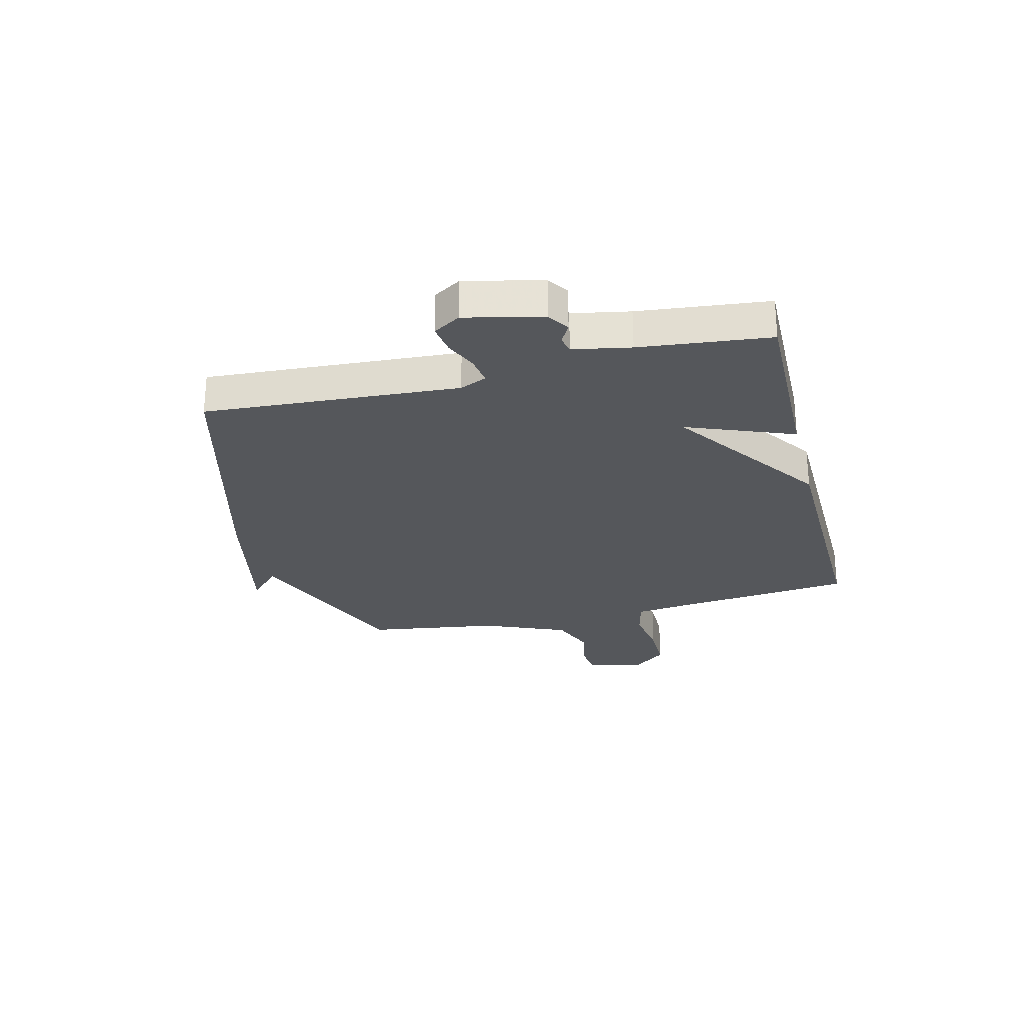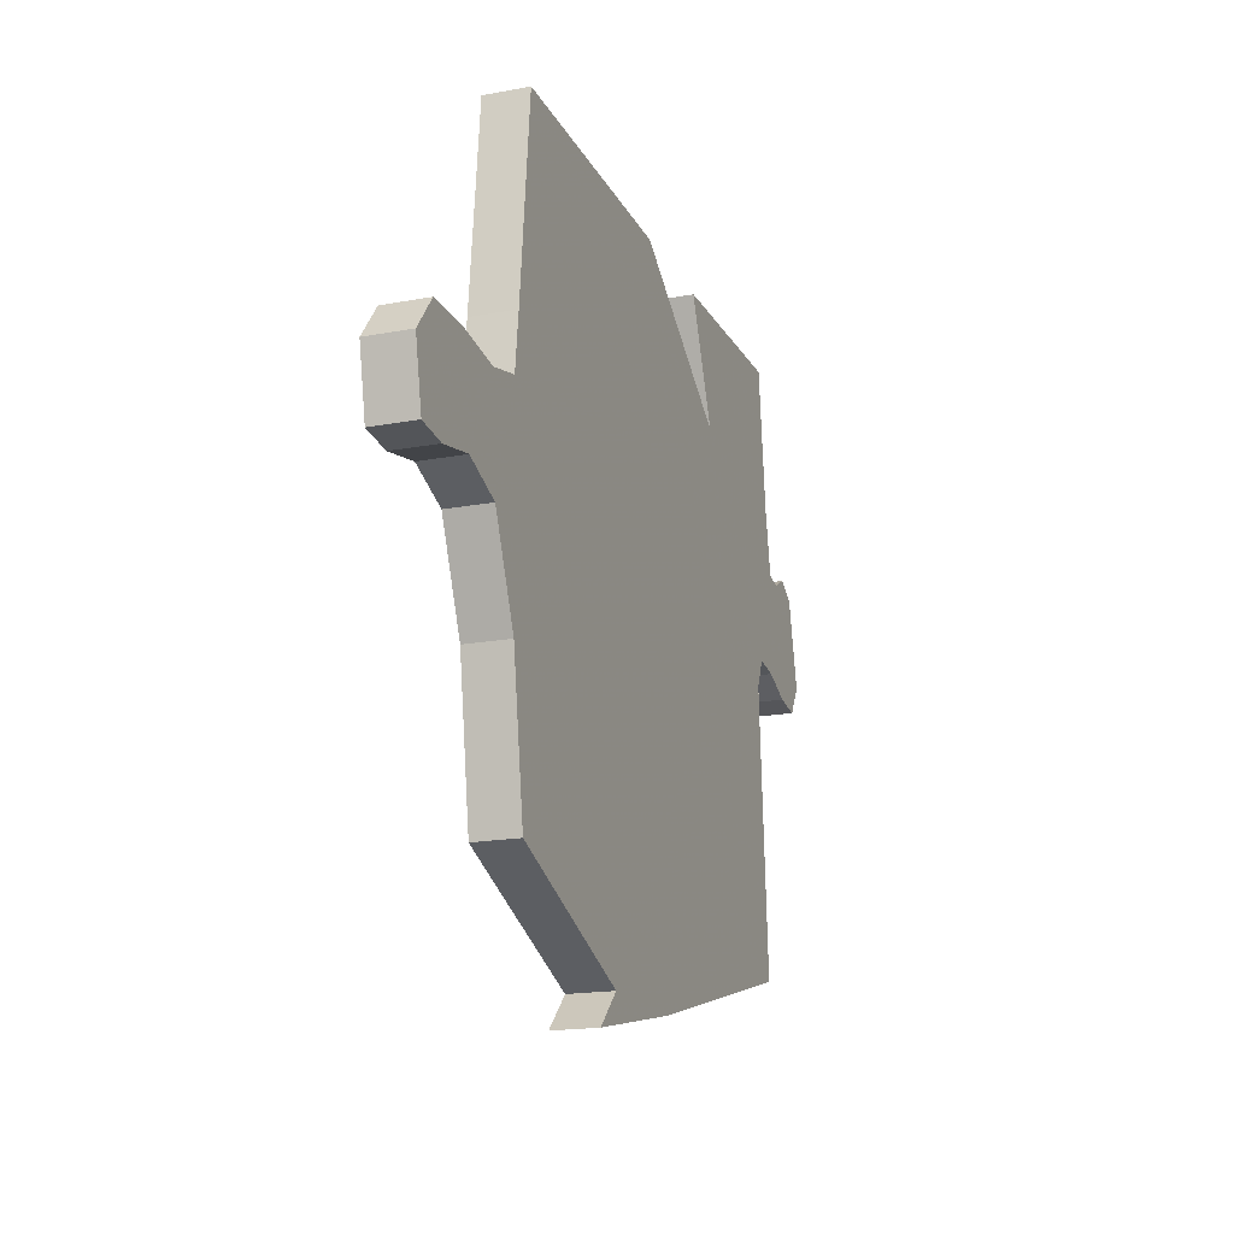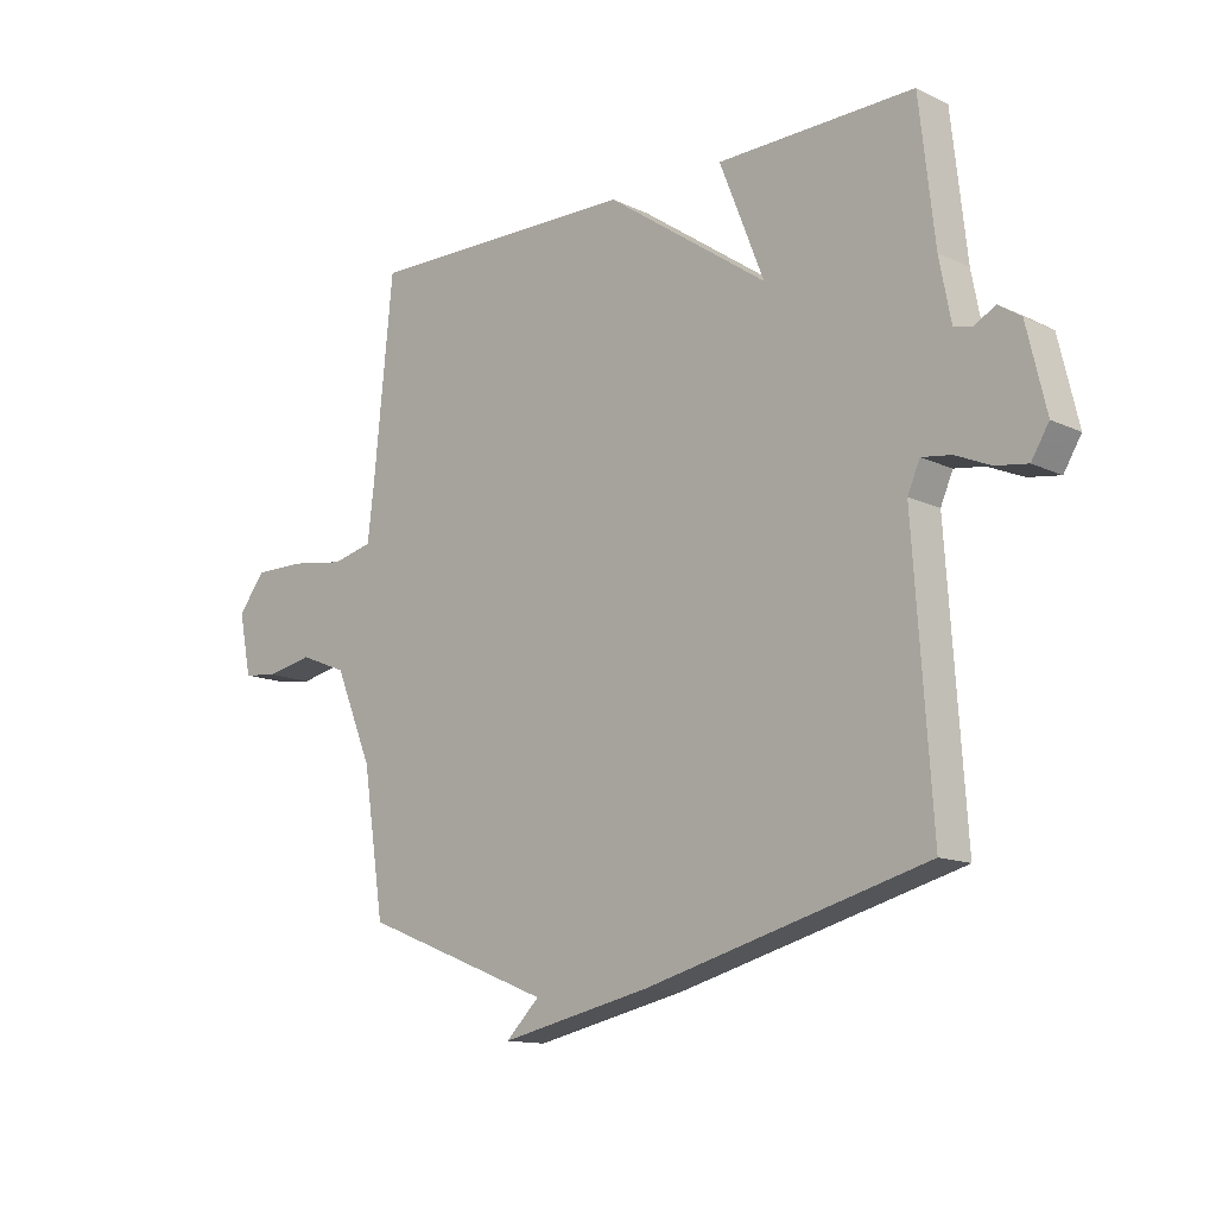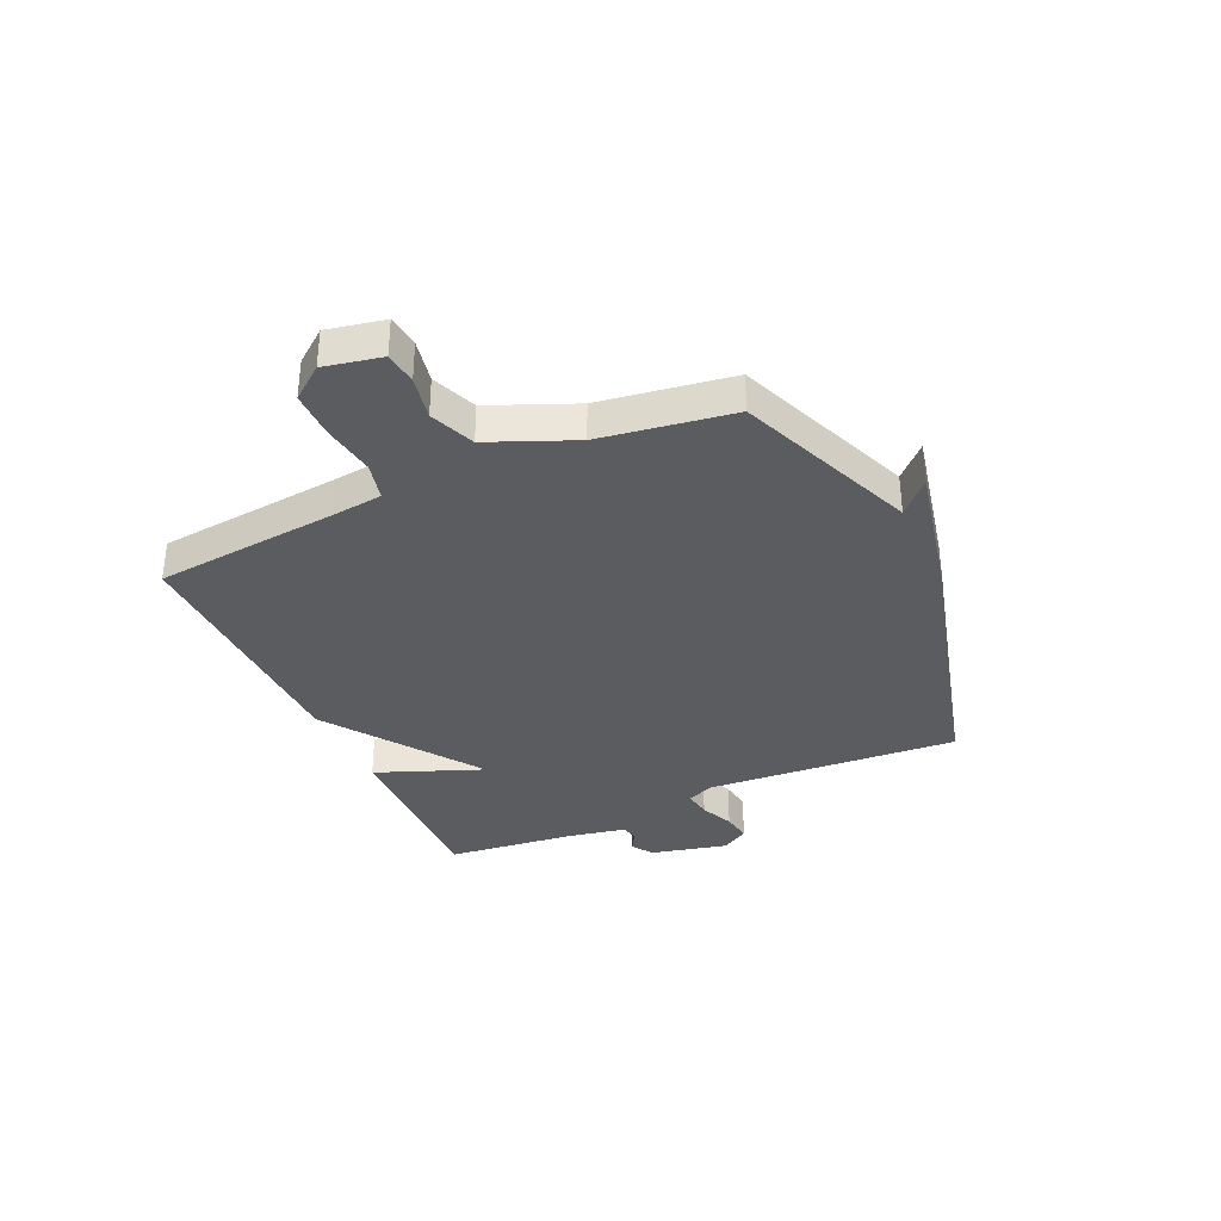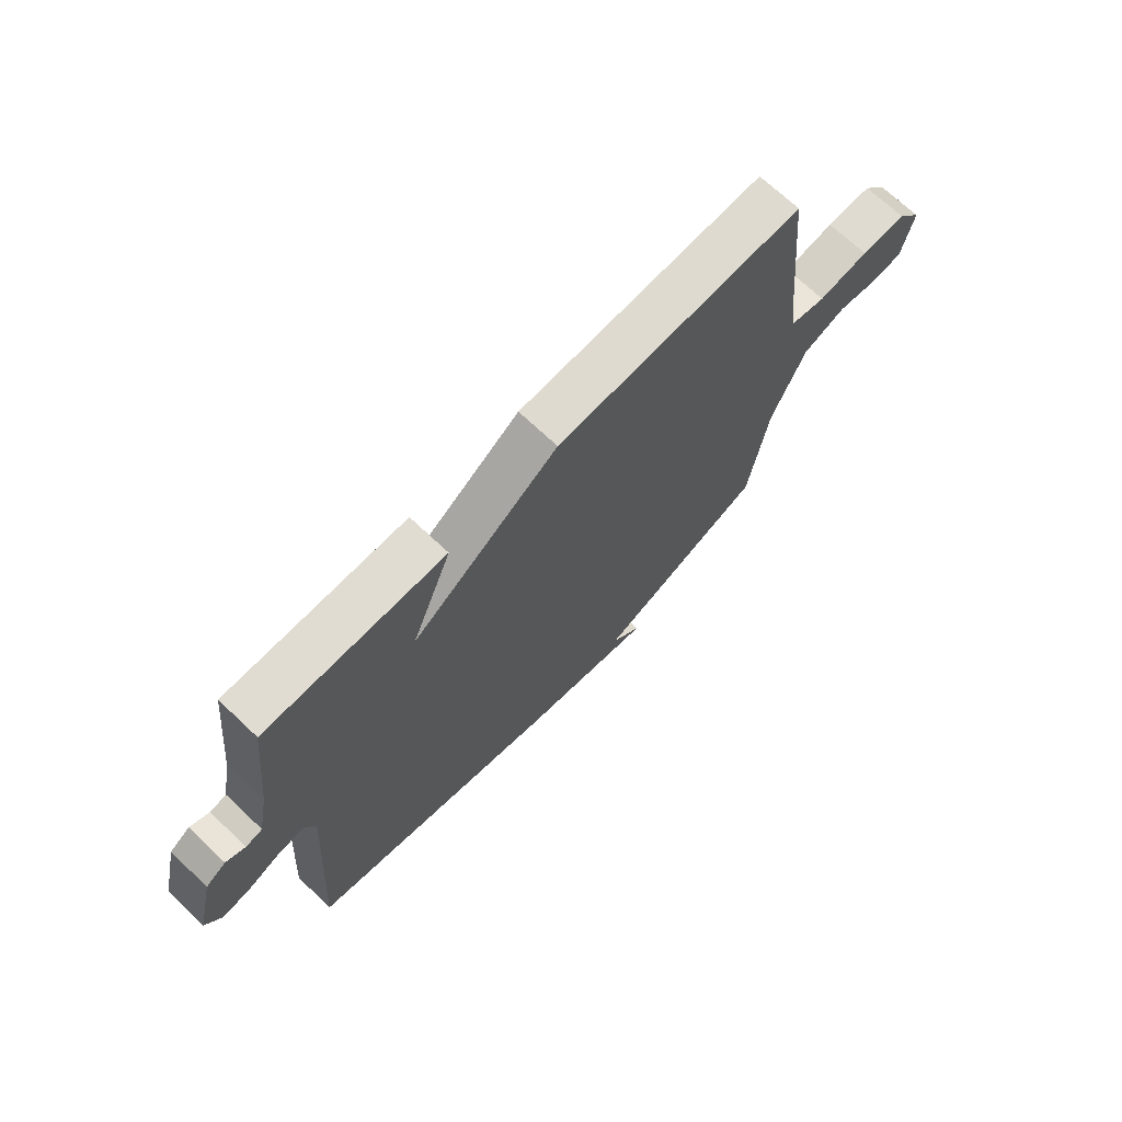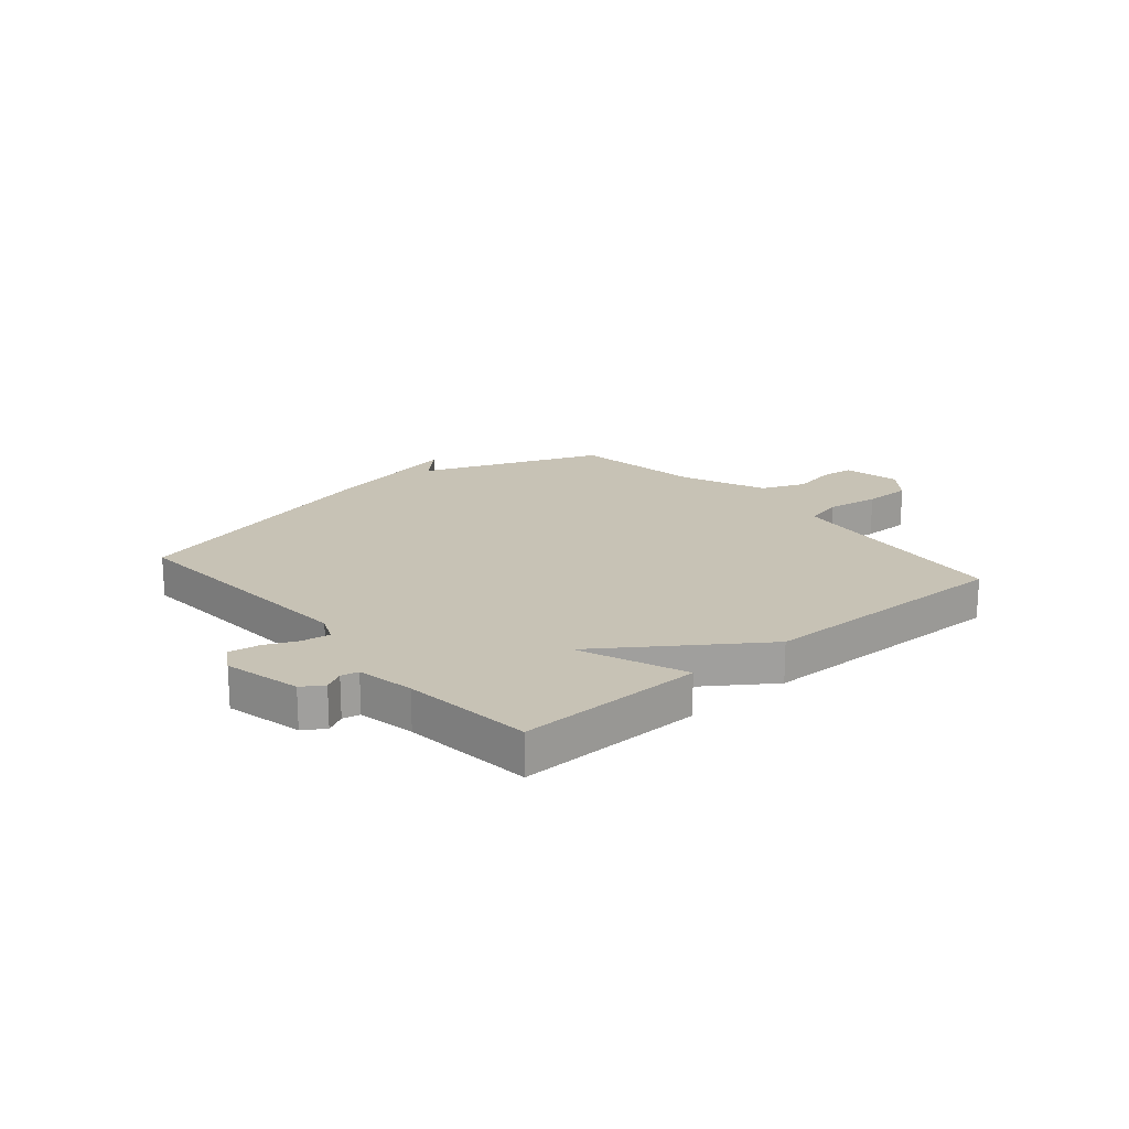
<metadata>
{"format":"obj","ext":"obj","renderer":"f3d","projection":"perspective","resolution":1024,"background":"white","views":[{"elev":-26.6,"azim":-75.8,"up":"+Y"},{"elev":-18.0,"azim":110.0,"up":"+Z"},{"elev":-13.2,"azim":-136.9,"up":"+Z"},{"elev":-34.8,"azim":114.5,"up":"+Y"},{"elev":70.1,"azim":-46.6,"up":"+Z"},{"elev":19.0,"azim":-40.4,"up":"+Y"}]}
</metadata>
<code>
v -0.5 0.07 0.5
v -0.165 0.07 0.493
v -0.241 0.07 0.301
v 0.035 0.07 0.493
v 0.5 0.07 0.5
v 0.533 0.07 0.17
v 0.544 0.07 0.077
v 0.613 0.07 0.06
v 0.708 0.07 0.074
v 0.794 0.07 0.074
v 0.84 0.07 0.015
v 0.819 0.07 -0.088
v 0.76 0.07 -0.095
v 0.681 0.07 -0.079
v 0.6 0.07 -0.111
v 0.536 0.07 -0.263
v 0.5 0.07 -0.5
v 0.177 0.07 -0.628
v 0.234 0.07 -0.684
v -0.023 0.07 -0.628
v -0.5 0.07 -0.5
v -0.469 0.07 -0.043
v -0.49 0.07 0.005
v -0.54 0.07 -0.002
v -0.6 0.07 -0.028
v -0.654 0.07 -0.036
v -0.684 0.07 0.013
v -0.651 0.07 0.152
v -0.613 0.07 0.177
v -0.577 0.07 0.157
v -0.546 0.07 0.164
v -0.526 0.07 0.267
v -0.5 0 0.5
v -0.165 0 0.493
v -0.241 0 0.301
v 0.035 0 0.493
v 0.5 0 0.5
v 0.533 0 0.17
v 0.544 0 0.077
v 0.613 0 0.06
v 0.708 0 0.074
v 0.794 0 0.074
v 0.84 0 0.015
v 0.819 0 -0.088
v 0.76 0 -0.095
v 0.681 0 -0.079
v 0.6 0 -0.111
v 0.536 0 -0.263
v 0.5 0 -0.5
v 0.177 0 -0.628
v 0.234 0 -0.684
v -0.023 0 -0.628
v -0.5 0 -0.5
v -0.469 0 -0.043
v -0.49 0 0.005
v -0.54 0 -0.002
v -0.6 0 -0.028
v -0.654 0 -0.036
v -0.684 0 0.013
v -0.651 0 0.152
v -0.613 0 0.177
v -0.577 0 0.157
v -0.546 0 0.164
v -0.526 0 0.267
f 28 29 30
f 27 28 30
f 26 27 30
f 25 26 30
f 24 25 30
f 23 24 30 31
f 22 23 31 32
f 20 21 22
f 19 20 22
f 18 19 22
f 18 22 32
f 17 18 32
f 16 17 32
f 12 13 14
f 11 12 14
f 10 11 14
f 9 10 14
f 8 9 14
f 7 8 14 15
f 3 4 5 6
f 3 6 7
f 32 1 2 3
f 15 16 32
f 7 15 32
f 3 7 32
f 62 61 60
f 62 60 59
f 62 59 58
f 62 58 57
f 62 57 56
f 63 62 56 55
f 64 63 55 54
f 54 53 52
f 54 52 51
f 54 51 50
f 64 54 50
f 64 50 49
f 64 49 48
f 46 45 44
f 46 44 43
f 46 43 42
f 46 42 41
f 46 41 40
f 47 46 40 39
f 38 37 36 35
f 39 38 35
f 35 34 33 64
f 64 48 47
f 64 47 39
f 64 39 35
f 1 33 34 2
f 2 34 35 3
f 3 35 36 4
f 4 36 37 5
f 5 37 38 6
f 6 38 39 7
f 7 39 40 8
f 8 40 41 9
f 9 41 42 10
f 10 42 43 11
f 11 43 44 12
f 12 44 45 13
f 13 45 46 14
f 14 46 47 15
f 15 47 48 16
f 16 48 49 17
f 17 49 50 18
f 18 50 51 19
f 19 51 52 20
f 20 52 53 21
f 21 53 54 22
f 22 54 55 23
f 23 55 56 24
f 24 56 57 25
f 25 57 58 26
f 26 58 59 27
f 27 59 60 28
f 28 60 61 29
f 29 61 62 30
f 30 62 63 31
f 31 63 64 32
f 32 64 33 1

</code>
